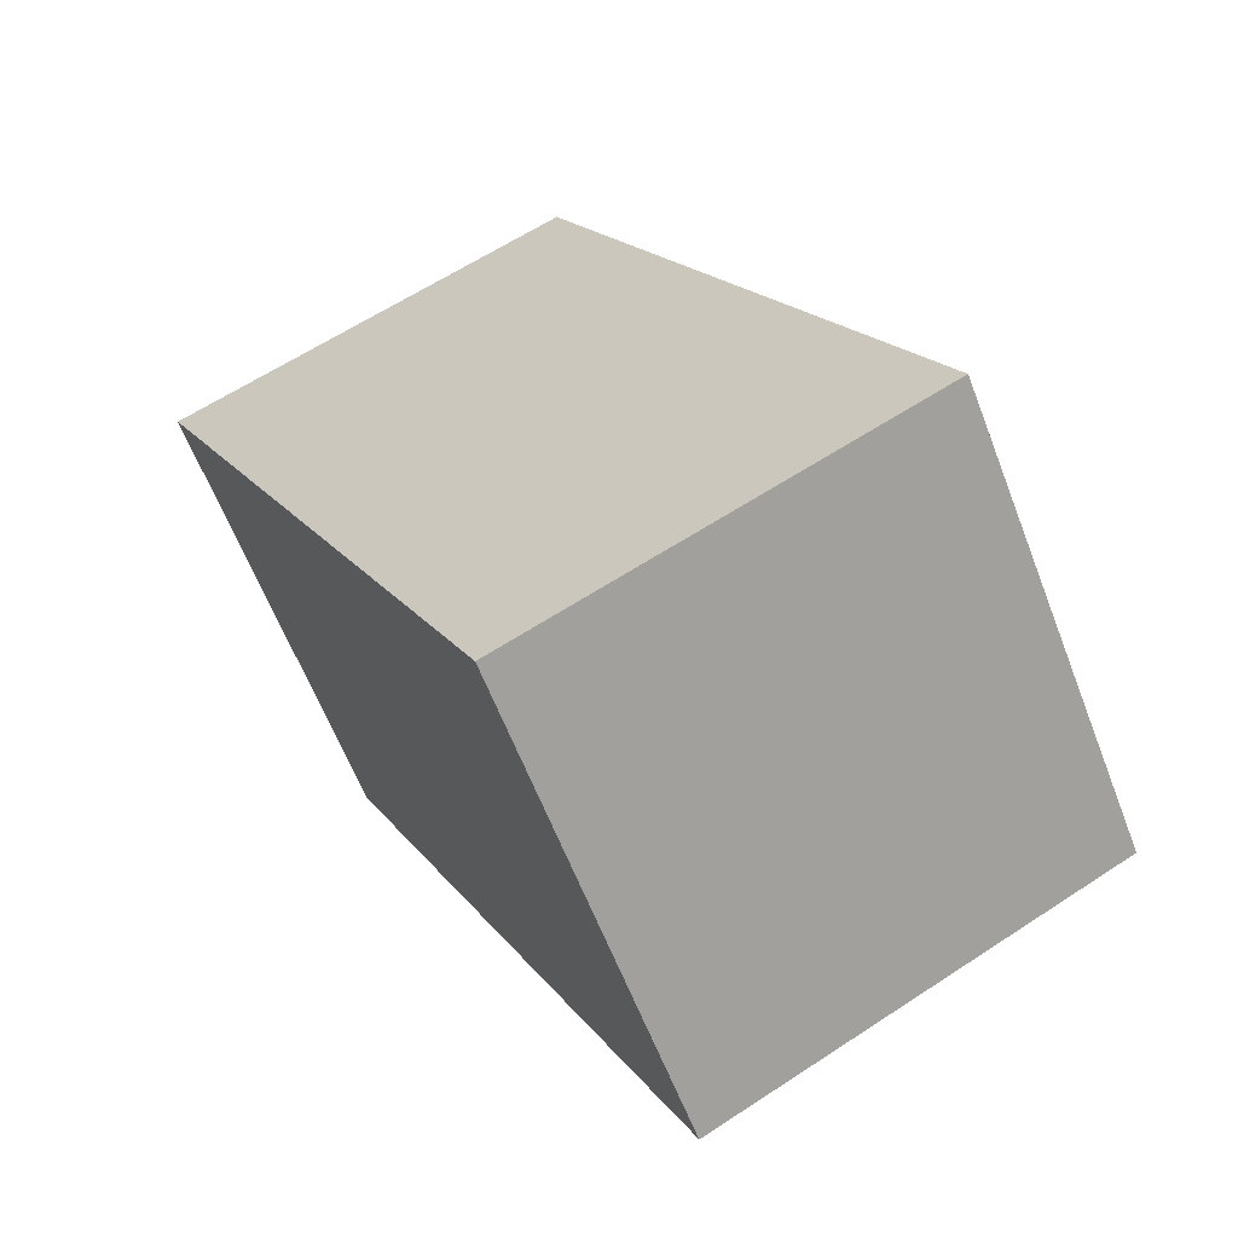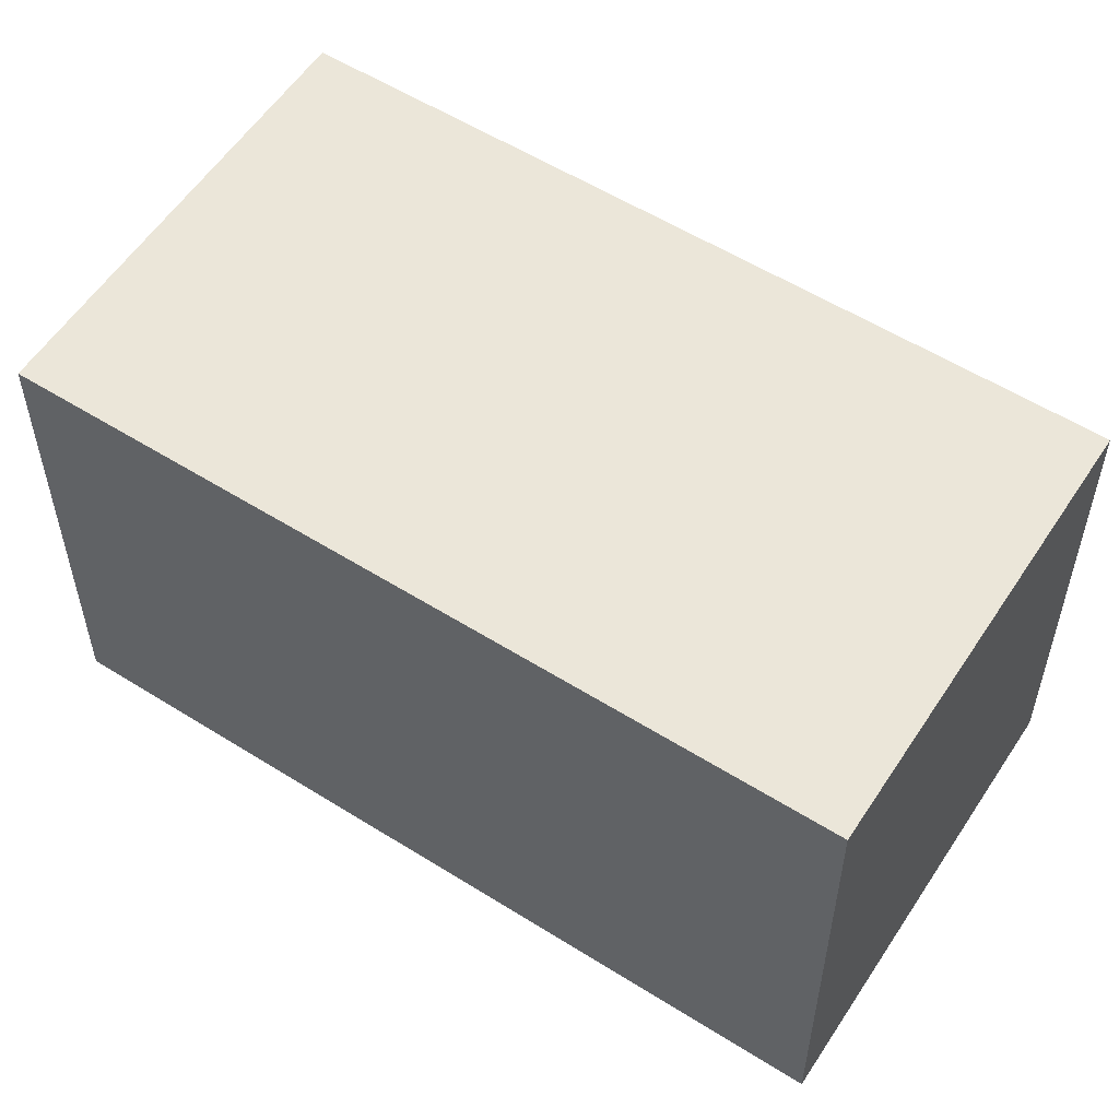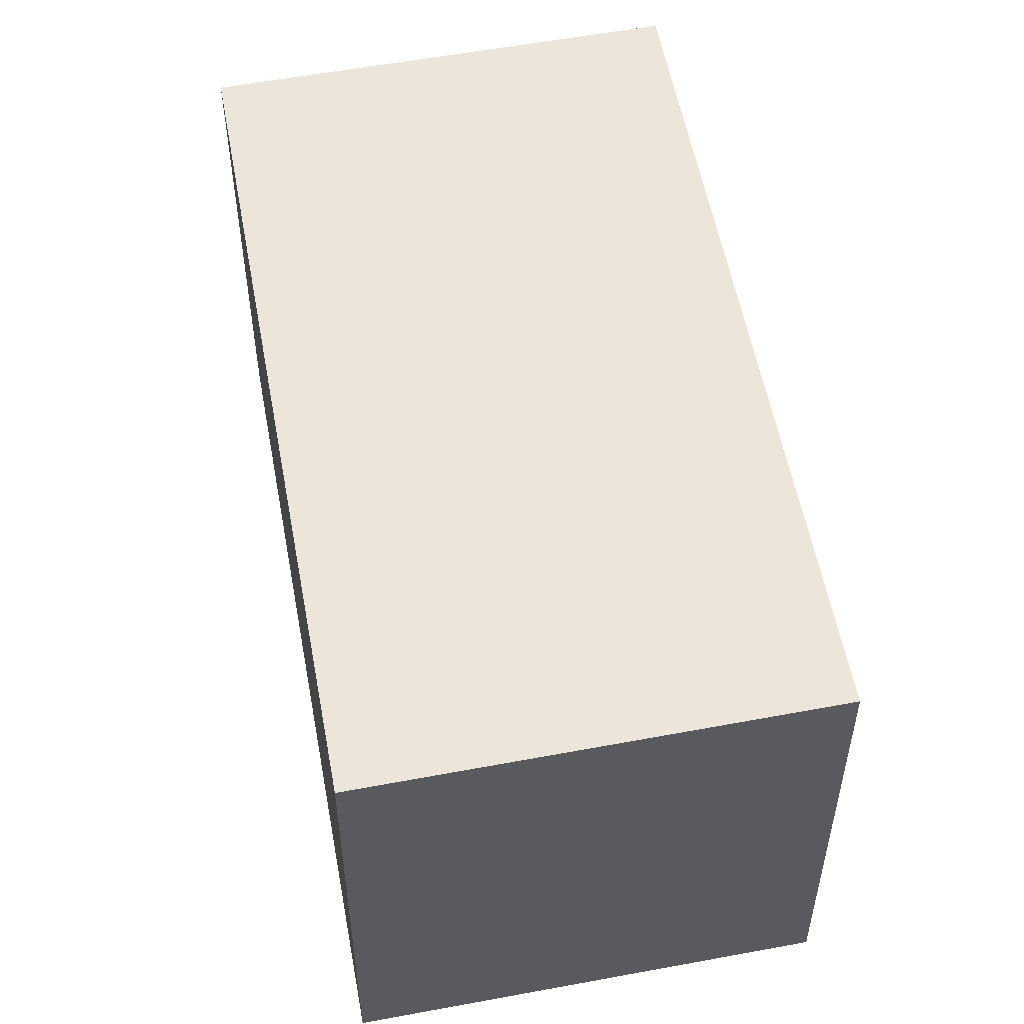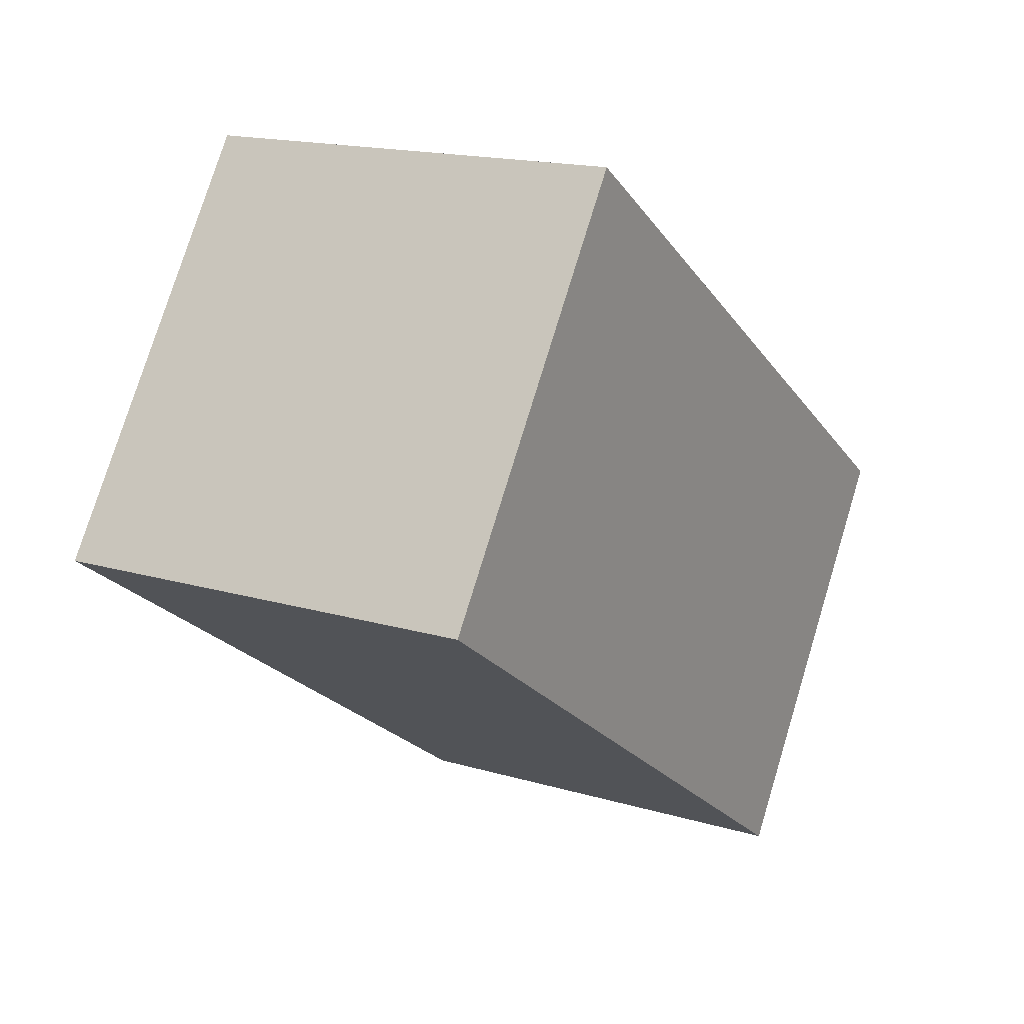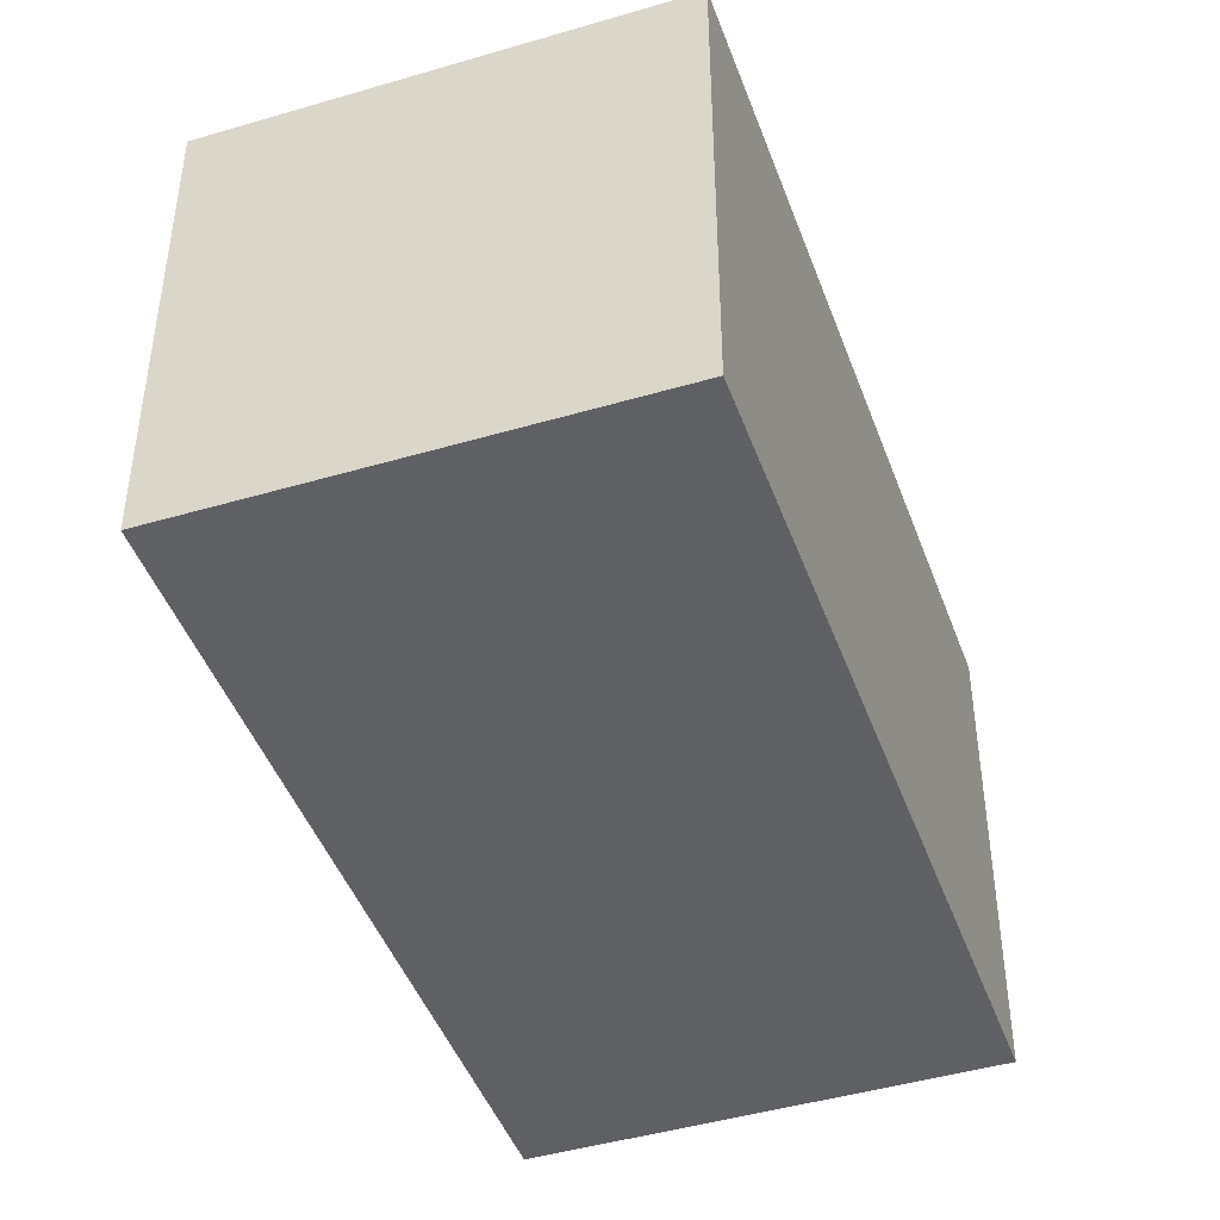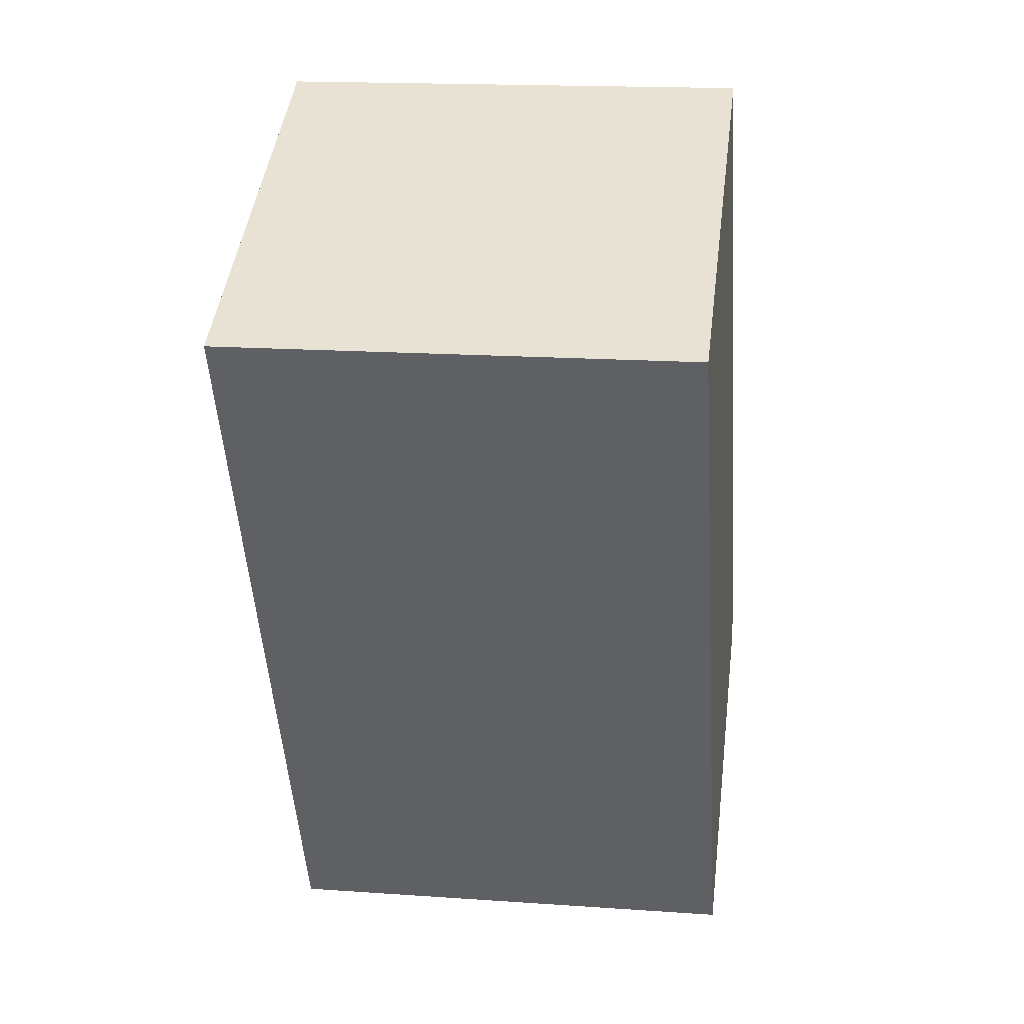
<metadata>
{"format":"obj","ext":"obj","renderer":"f3d","projection":"perspective","resolution":1024,"background":"white","views":[{"elev":-62.1,"azim":21.1,"up":"+Y"},{"elev":56.4,"azim":-30.6,"up":"+Z"},{"elev":55.0,"azim":-164.3,"up":"+Z"},{"elev":76.7,"azim":17.0,"up":"+Y"},{"elev":-45.3,"azim":-134.5,"up":"+Z"},{"elev":16.9,"azim":-81.9,"up":"+Y"}]}
</metadata>
<code>
v -2035 -2153 2.53
v -2033 -2157 2.545
v -2035 -2158 2.557
v -2037 -2154 2.542
v -2037 -2154 2.542
v -2035 -2153 2.53
v -2037 -2154 2.541
v -2037 -2154 2.541
v -2035 -2158 2.556
v -2035 -2153 2.53
v -2035 -2153 2.53
v -2033 -2157 2.545
v -2035 -2153 2.53
v -2035 -2153 2.53
v -2035 -2153 0
v -2035 -2153 0
v -2033 -2157 2.545
v -2033 -2157 2.545
v -2033 -2157 0
v -2033 -2157 0
v -2037 -2154 2.542
v -2035 -2158 2.557
v -2035 -2158 0
v -2037 -2154 0
v -2037 -2154 2.541
v -2037 -2154 2.542
v -2037 -2154 0
v -2037 -2154 4.441e-16
v -2037 -2154 2.542
v -2037 -2154 2.542
v -2037 -2154 0
v -2037 -2154 0
v -2033 -2157 2.545
v -2035 -2153 2.53
v -2035 -2153 0
v -2033 -2157 0
v -2035 -2153 2.53
v -2037 -2154 2.541
v -2037 -2154 4.441e-16
v -2035 -2153 0
v -2035 -2158 2.557
v -2035 -2158 2.556
v -2035 -2158 0
v -2035 -2158 0
v -2035 -2153 2.53
v -2035 -2153 2.53
v -2035 -2153 0
v -2035 -2153 0
v -2035 -2158 2.556
v -2033 -2157 2.545
v -2033 -2157 0
v -2035 -2158 0
v -2035 -2153 0
v -2033 -2157 0
v -2035 -2158 0
v -2037 -2154 0
f 10 6 2 12
f 11 1 6 10
f 7 5 4 8
f 9 3 5 7
f 10 7 8 11
f 12 9 7 10
f 14 15 16 13
f 18 19 20 17
f 22 23 24 21
f 26 27 28 25
f 30 31 32 29
f 34 35 36 33
f 38 39 40 37
f 42 43 44 41
f 46 47 48 45
f 50 51 52 49
f 54 55 56 53

</code>
